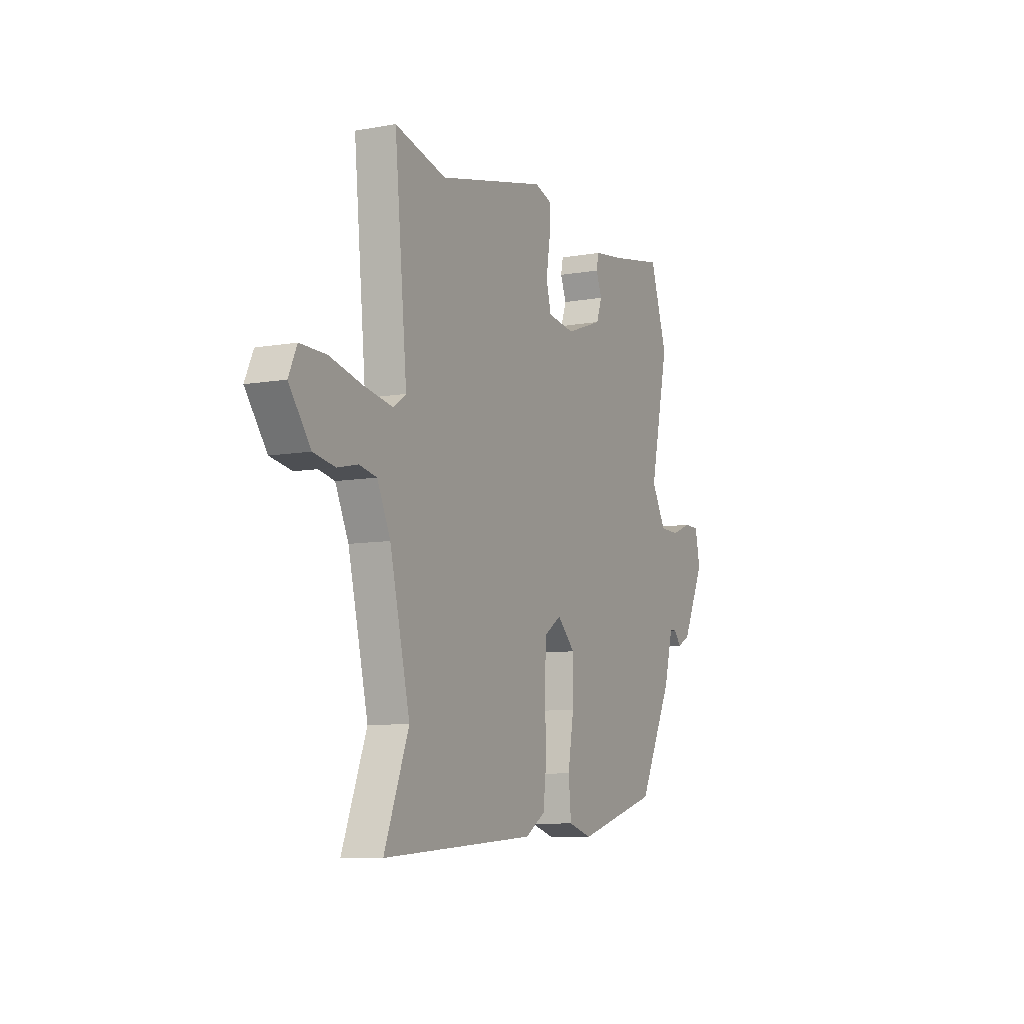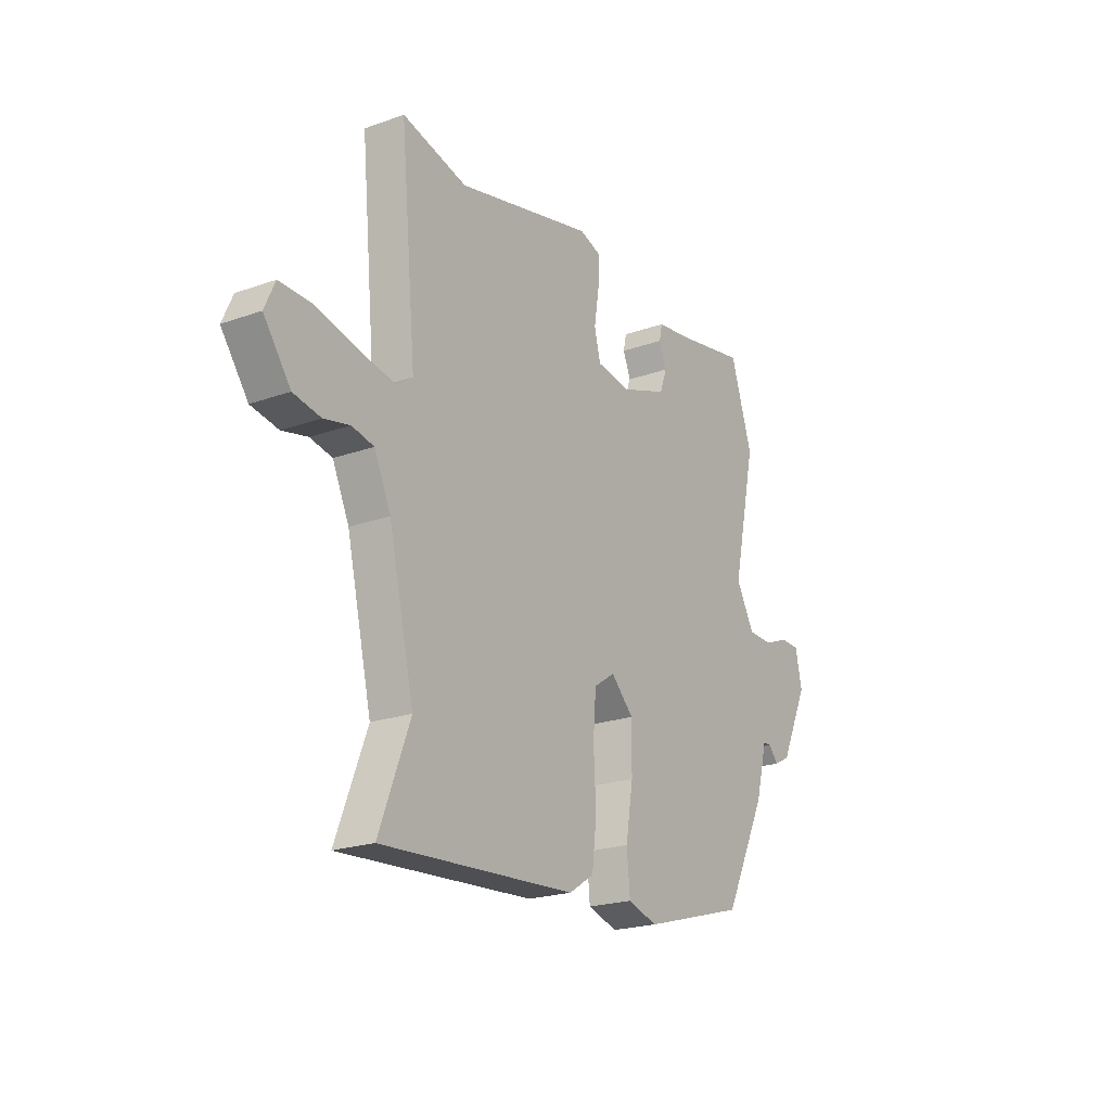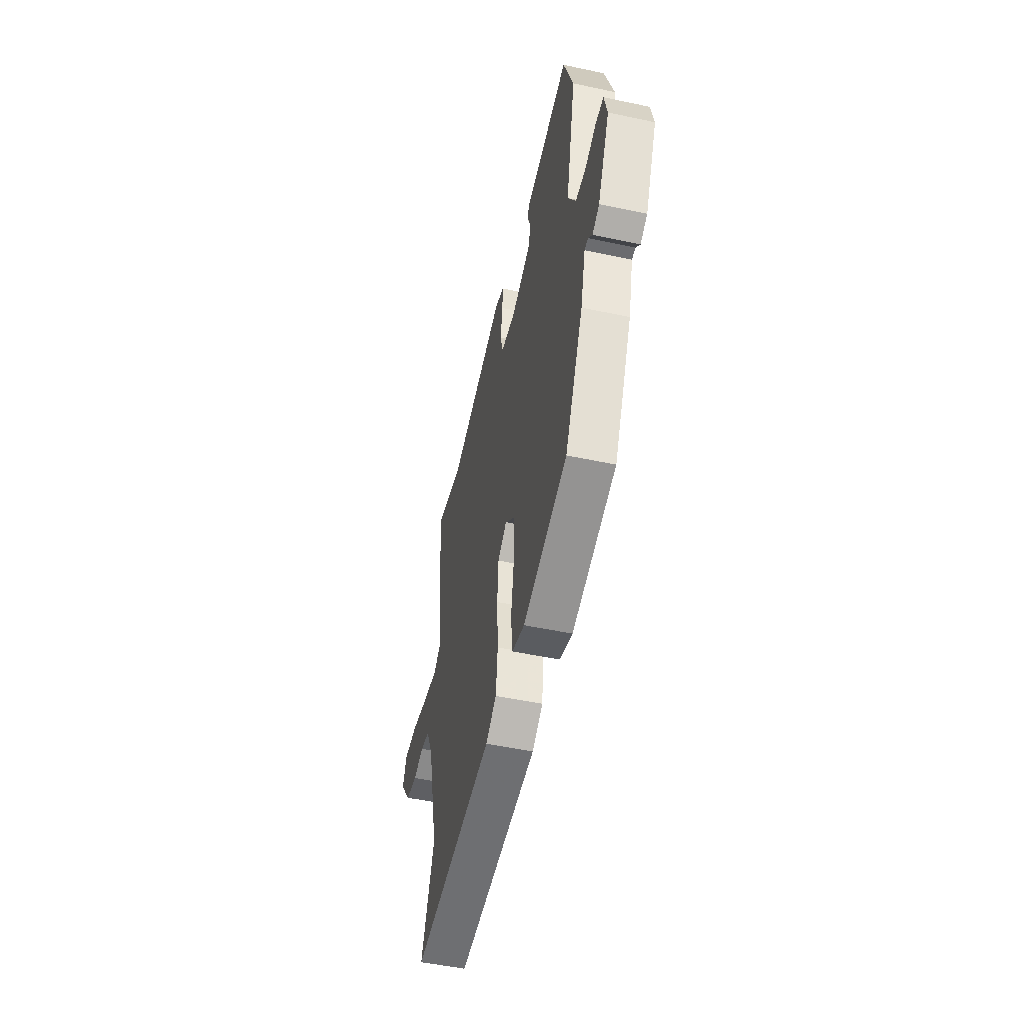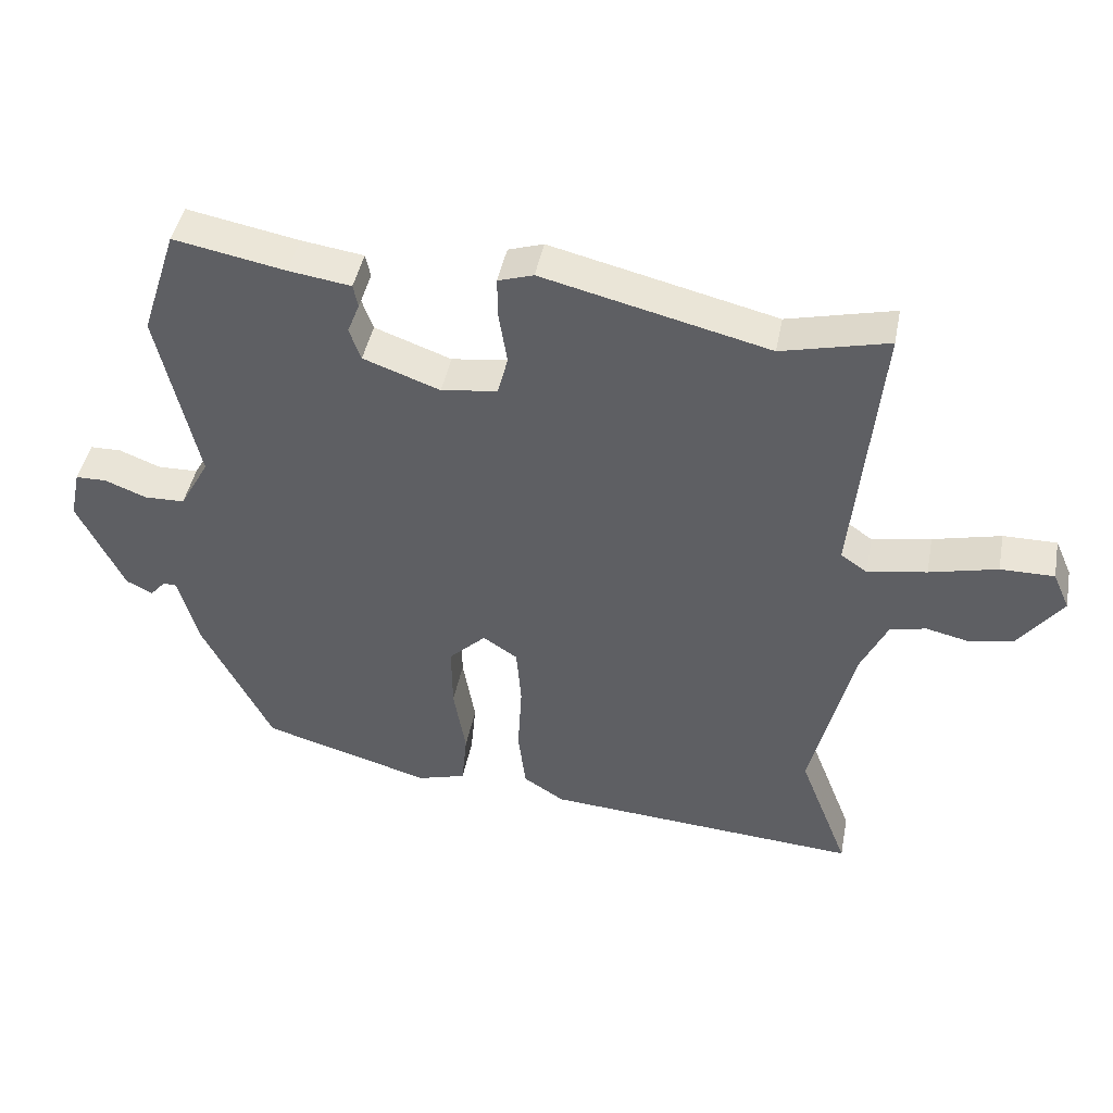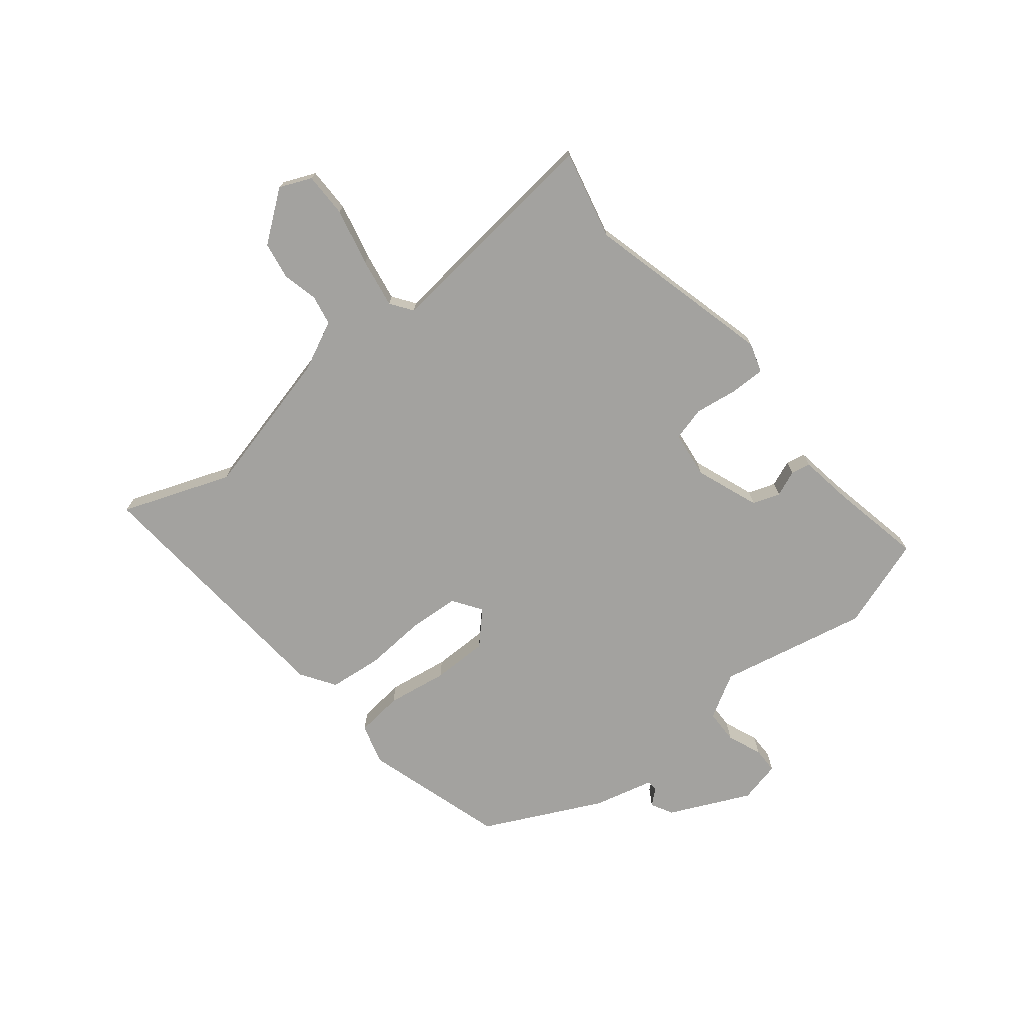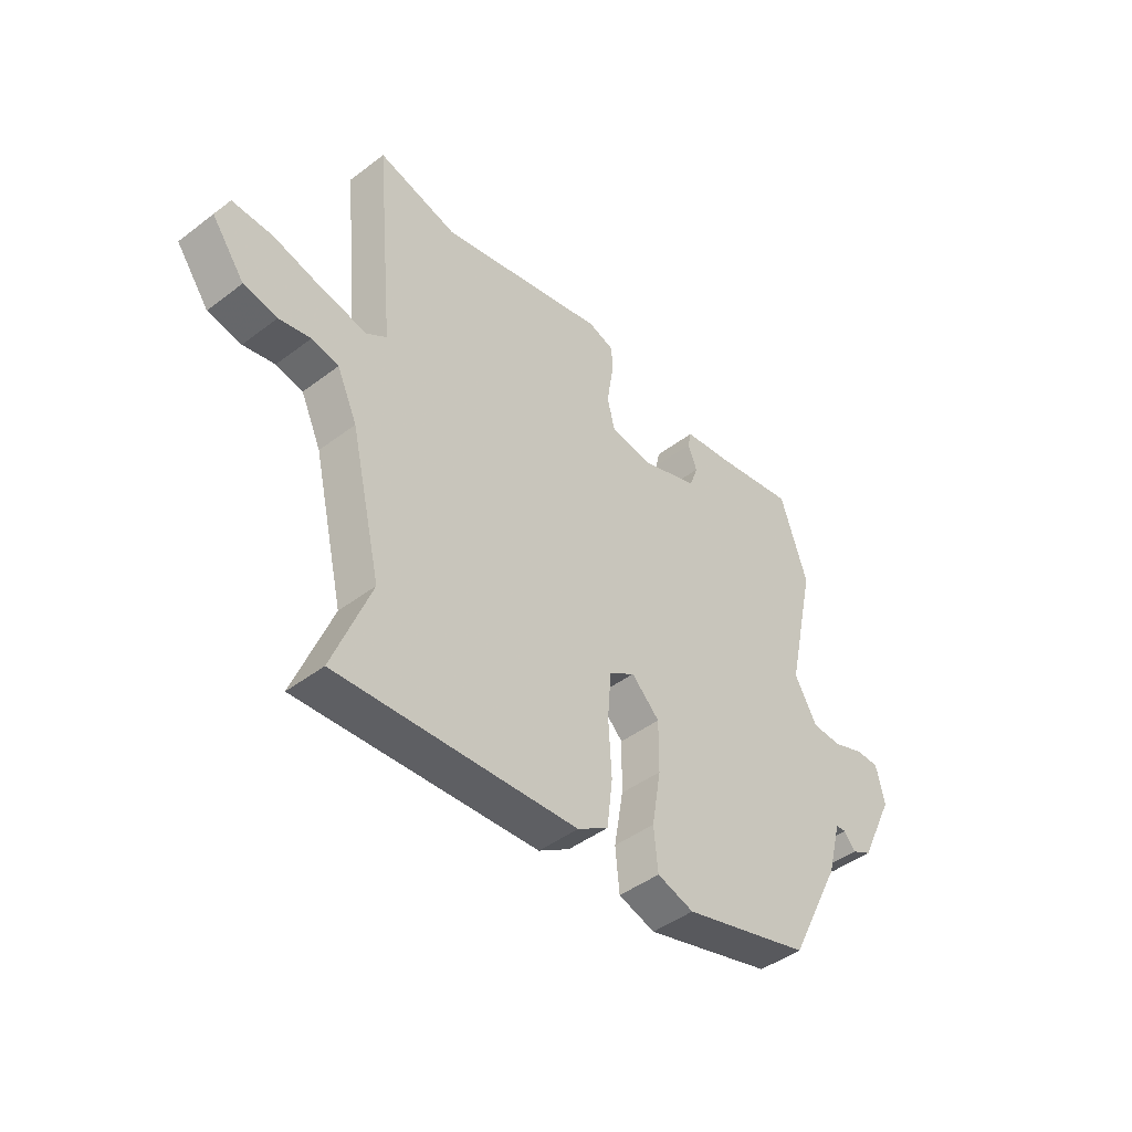
<metadata>
{"format":"obj","ext":"obj","renderer":"f3d","projection":"perspective","resolution":1024,"background":"white","views":[{"elev":-8.5,"azim":-63.9,"up":"+Z"},{"elev":-21.5,"azim":-57.8,"up":"+Z"},{"elev":-50.9,"azim":76.9,"up":"+Z"},{"elev":44.6,"azim":-169.0,"up":"+Z"},{"elev":-72.5,"azim":-50.4,"up":"+Y"},{"elev":-45.1,"azim":-48.7,"up":"+Z"}]}
</metadata>
<code>
v -0.53 0.07 -0.578
v -0.456 0.07 -0.386
v -0.517 0.07 -0.125
v -0.557 0.07 -0.038
v -0.61 0.07 -0.027
v -0.672 0.07 -0.041
v -0.738 0.07 -0.029
v -0.803 0.07 0.059
v -0.778 0.07 0.115
v -0.699 0.07 0.114
v -0.599 0.07 0.089
v -0.512 0.07 0.073
v -0.473 0.07 0.1
v -0.511 0.07 0.503
v -0.354 0.07 0.464
v -0.022 0.07 0.544
v 0.03 0.07 0.527
v 0.029 0.07 0.465
v 0.017 0.07 0.389
v 0.032 0.07 0.33
v 0.115 0.07 0.318
v 0.228 0.07 0.359
v 0.245 0.07 0.407
v 0.227 0.07 0.453
v 0.234 0.07 0.487
v 0.326 0.07 0.5
v 0.49 0.07 0.531
v 0.543 0.07 0.369
v 0.485 0.07 0.106
v 0.529 0.07 0.027
v 0.589 0.07 0.025
v 0.65 0.07 0.049
v 0.696 0.07 0.048
v 0.712 0.07 -0.026
v 0.644 0.07 -0.168
v 0.605 0.07 -0.188
v 0.582 0.07 -0.161
v 0.562 0.07 -0.162
v 0.534 0.07 -0.268
v 0.43 0.07 -0.475
v 0.179 0.07 -0.547
v 0.107 0.07 -0.525
v 0.099 0.07 -0.442
v 0.117 0.07 -0.335
v 0.118 0.07 -0.236
v 0.063 0.07 -0.182
v 0.012 0.07 -0.216
v 0.005 0.07 -0.306
v 0.011 0.07 -0.415
v 0 0.07 -0.508
v -0.061 0.07 -0.547
v -0.53 0 -0.578
v -0.456 0 -0.386
v -0.517 0 -0.125
v -0.557 0 -0.038
v -0.61 0 -0.027
v -0.672 0 -0.041
v -0.738 0 -0.029
v -0.803 0 0.059
v -0.778 0 0.115
v -0.699 0 0.114
v -0.599 0 0.089
v -0.512 0 0.073
v -0.473 0 0.1
v -0.511 0 0.503
v -0.354 0 0.464
v -0.022 0 0.544
v 0.03 0 0.527
v 0.029 0 0.465
v 0.017 0 0.389
v 0.032 0 0.33
v 0.115 0 0.318
v 0.228 0 0.359
v 0.245 0 0.407
v 0.227 0 0.453
v 0.234 0 0.487
v 0.326 0 0.5
v 0.49 0 0.531
v 0.543 0 0.369
v 0.485 0 0.106
v 0.529 0 0.027
v 0.589 0 0.025
v 0.65 0 0.049
v 0.696 0 0.048
v 0.712 0 -0.026
v 0.644 0 -0.168
v 0.605 0 -0.188
v 0.582 0 -0.161
v 0.562 0 -0.162
v 0.534 0 -0.268
v 0.43 0 -0.475
v 0.179 0 -0.547
v 0.107 0 -0.525
v 0.099 0 -0.442
v 0.117 0 -0.335
v 0.118 0 -0.236
v 0.063 0 -0.182
v 0.012 0 -0.216
v 0.005 0 -0.306
v 0.011 0 -0.415
v 0 0 -0.508
v -0.061 0 -0.547
f 51 1 2
f 50 51 2
f 49 50 2
f 48 49 2
f 47 48 2 3
f 46 47 3 4
f 42 43 44
f 41 42 44
f 40 41 44
f 39 40 44
f 38 39 44
f 38 44 45
f 35 36 37
f 34 35 37
f 33 34 37
f 32 33 37
f 31 32 37
f 30 31 37 38
f 38 45 46
f 30 38 46
f 29 30 46
f 28 29 46
f 27 28 46
f 26 27 46
f 23 24 25 26
f 17 18 19
f 16 17 19
f 15 16 19
f 15 19 20
f 13 14 15 20
f 12 13 20 21
f 9 10 11
f 8 9 11
f 7 8 11
f 6 7 11
f 5 6 11
f 4 5 11 12
f 12 21 22
f 4 12 22
f 46 4 22
f 22 23 26 46
f 53 52 102
f 53 102 101
f 53 101 100
f 53 100 99
f 54 53 99 98
f 55 54 98 97
f 95 94 93
f 95 93 92
f 95 92 91
f 95 91 90
f 95 90 89
f 96 95 89
f 88 87 86
f 88 86 85
f 88 85 84
f 88 84 83
f 88 83 82
f 89 88 82 81
f 97 96 89
f 97 89 81
f 97 81 80
f 97 80 79
f 97 79 78
f 97 78 77
f 77 76 75 74
f 70 69 68
f 70 68 67
f 70 67 66
f 71 70 66
f 71 66 65 64
f 72 71 64 63
f 62 61 60
f 62 60 59
f 62 59 58
f 62 58 57
f 62 57 56
f 63 62 56 55
f 73 72 63
f 73 63 55
f 73 55 97
f 97 77 74 73
f 1 52 53 2
f 2 53 54 3
f 3 54 55 4
f 4 55 56 5
f 5 56 57 6
f 6 57 58 7
f 7 58 59 8
f 8 59 60 9
f 9 60 61 10
f 10 61 62 11
f 11 62 63 12
f 12 63 64 13
f 13 64 65 14
f 14 65 66 15
f 15 66 67 16
f 16 67 68 17
f 17 68 69 18
f 18 69 70 19
f 19 70 71 20
f 20 71 72 21
f 21 72 73 22
f 22 73 74 23
f 23 74 75 24
f 24 75 76 25
f 25 76 77 26
f 26 77 78 27
f 27 78 79 28
f 28 79 80 29
f 29 80 81 30
f 30 81 82 31
f 31 82 83 32
f 32 83 84 33
f 33 84 85 34
f 34 85 86 35
f 35 86 87 36
f 36 87 88 37
f 37 88 89 38
f 38 89 90 39
f 39 90 91 40
f 40 91 92 41
f 41 92 93 42
f 42 93 94 43
f 43 94 95 44
f 44 95 96 45
f 45 96 97 46
f 46 97 98 47
f 47 98 99 48
f 48 99 100 49
f 49 100 101 50
f 50 101 102 51
f 51 102 52 1

</code>
